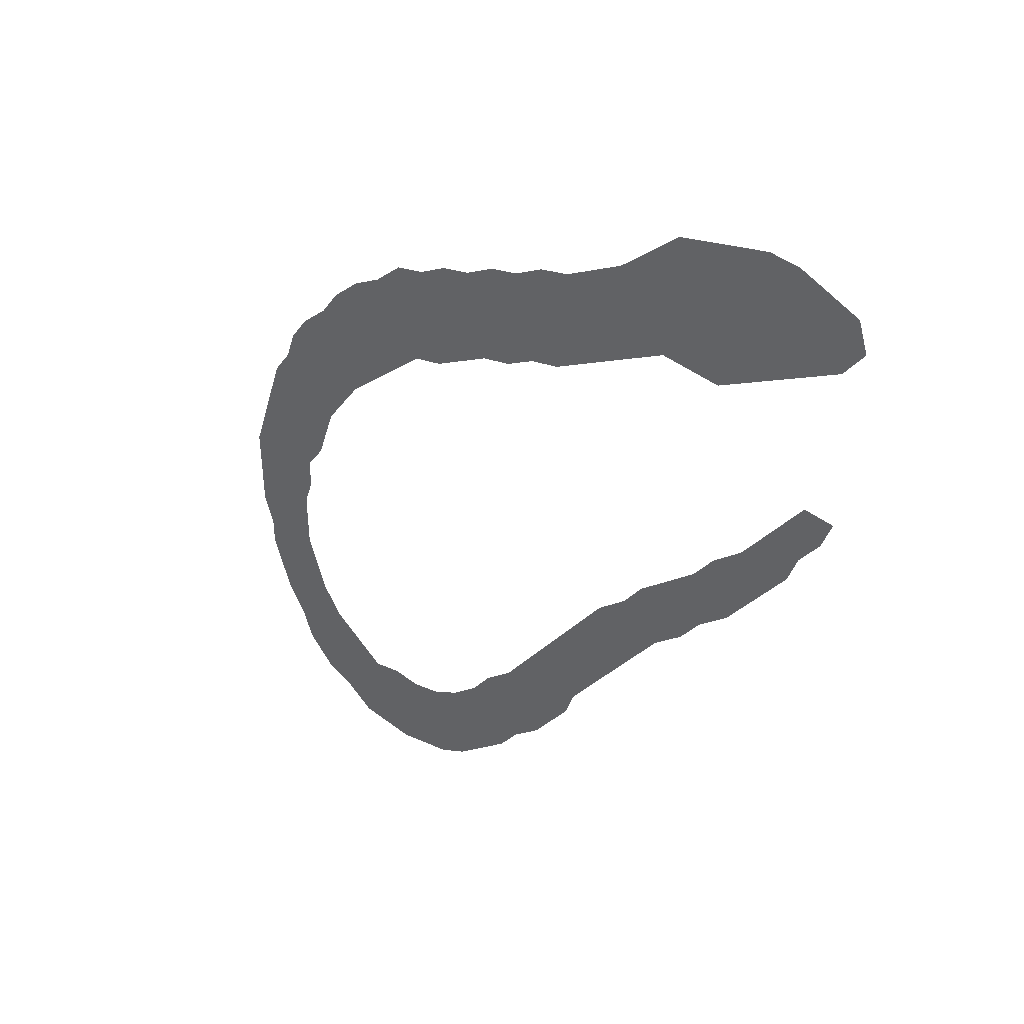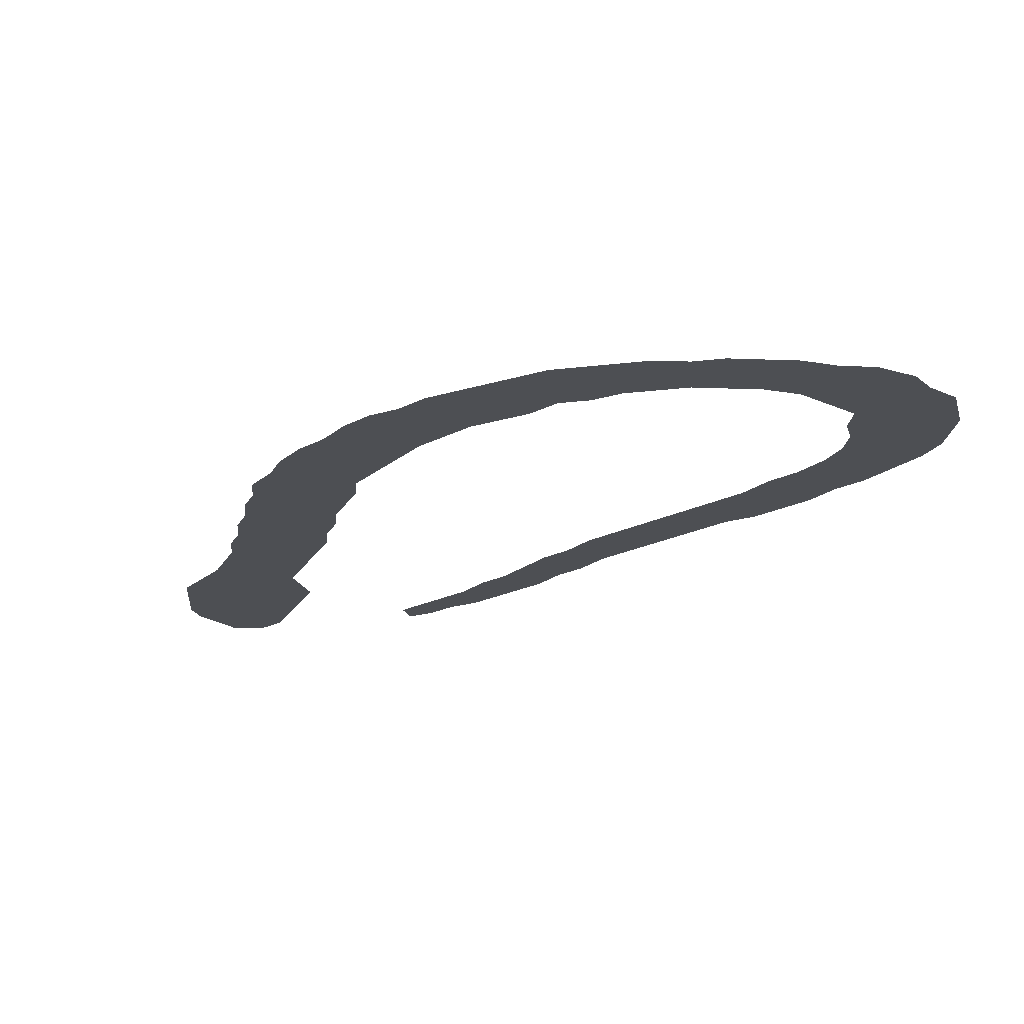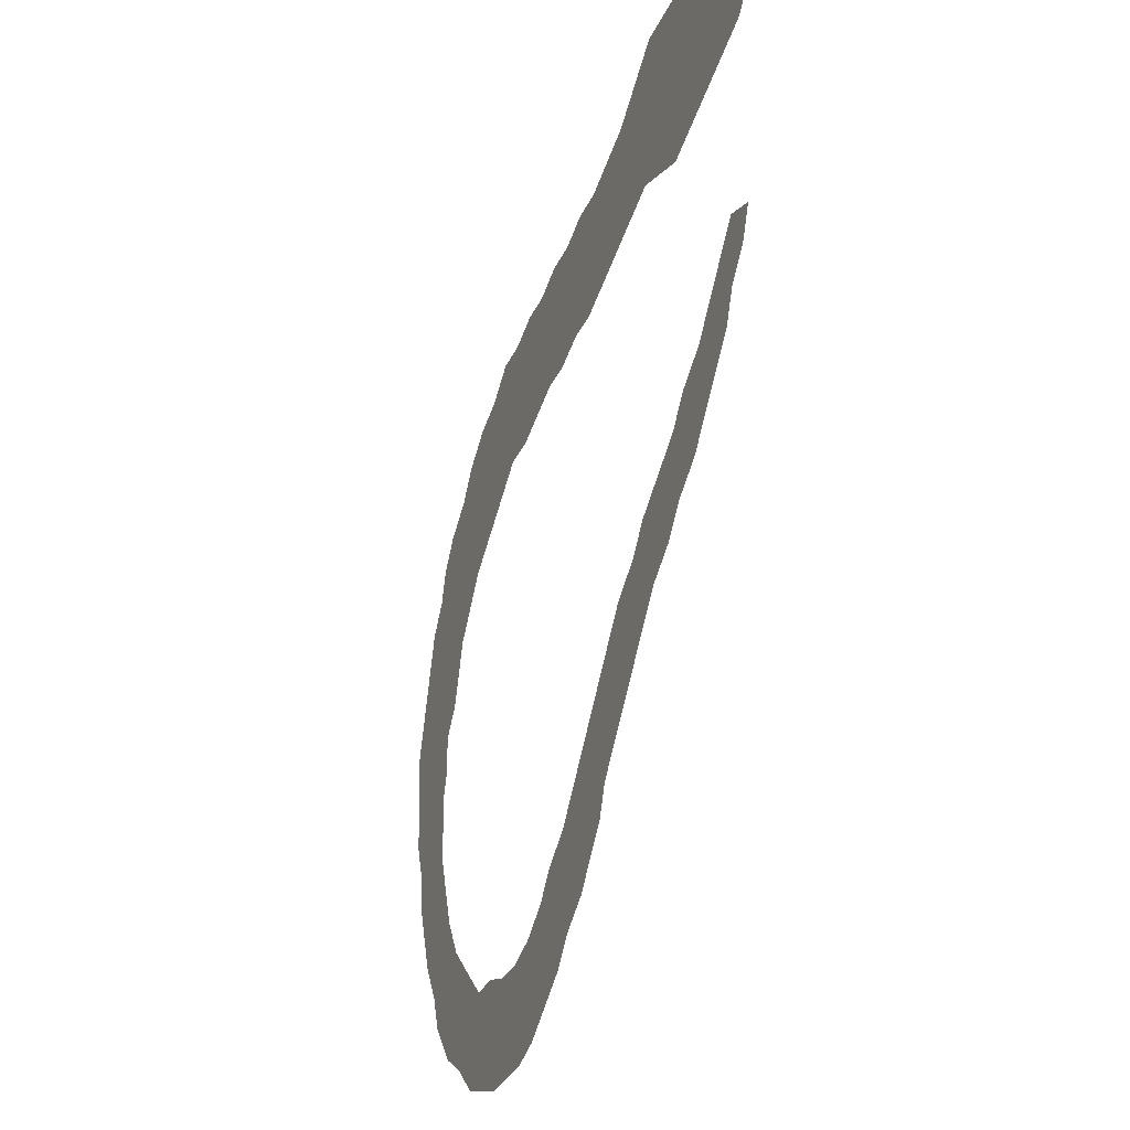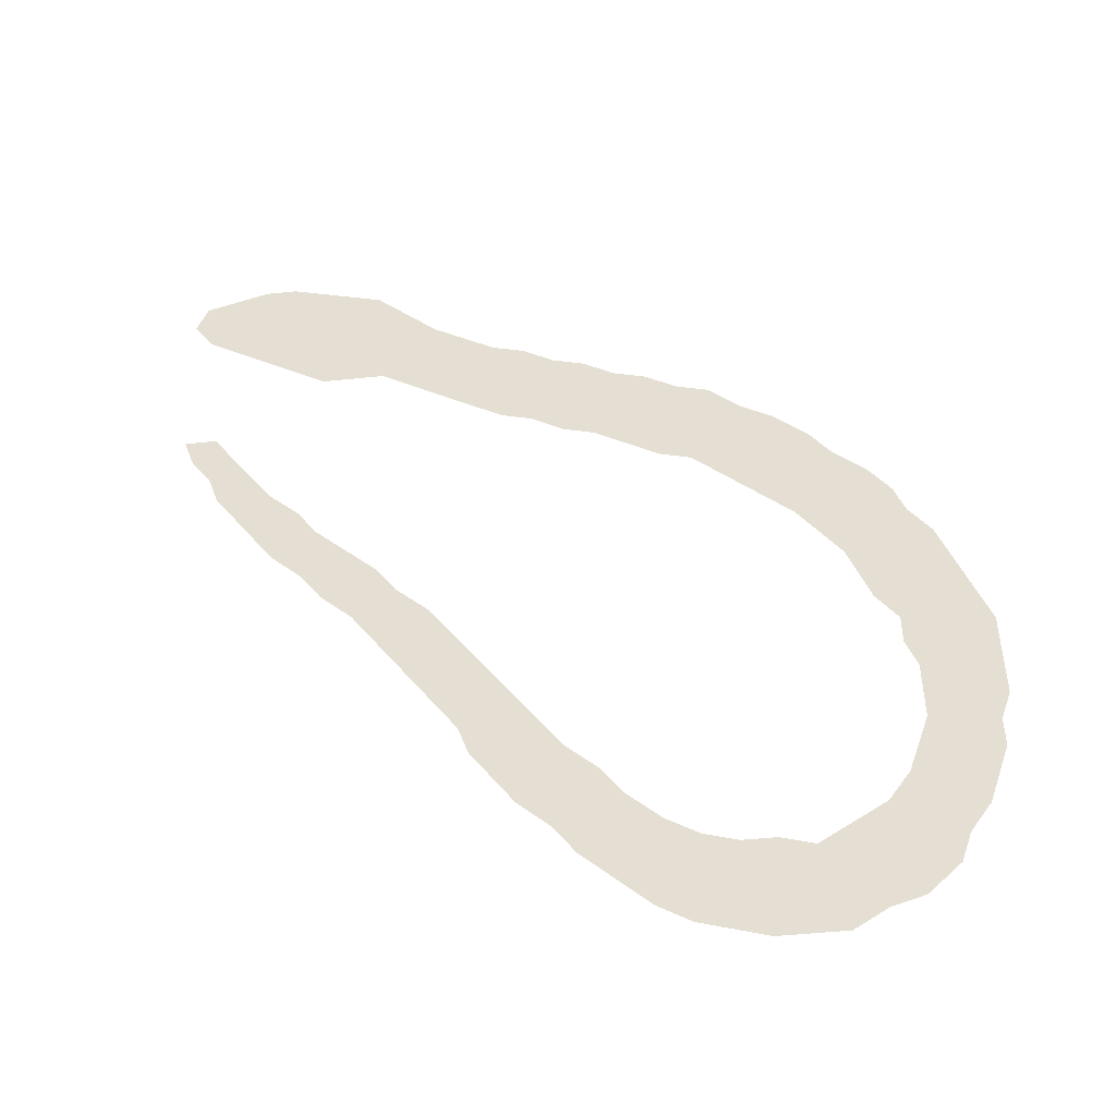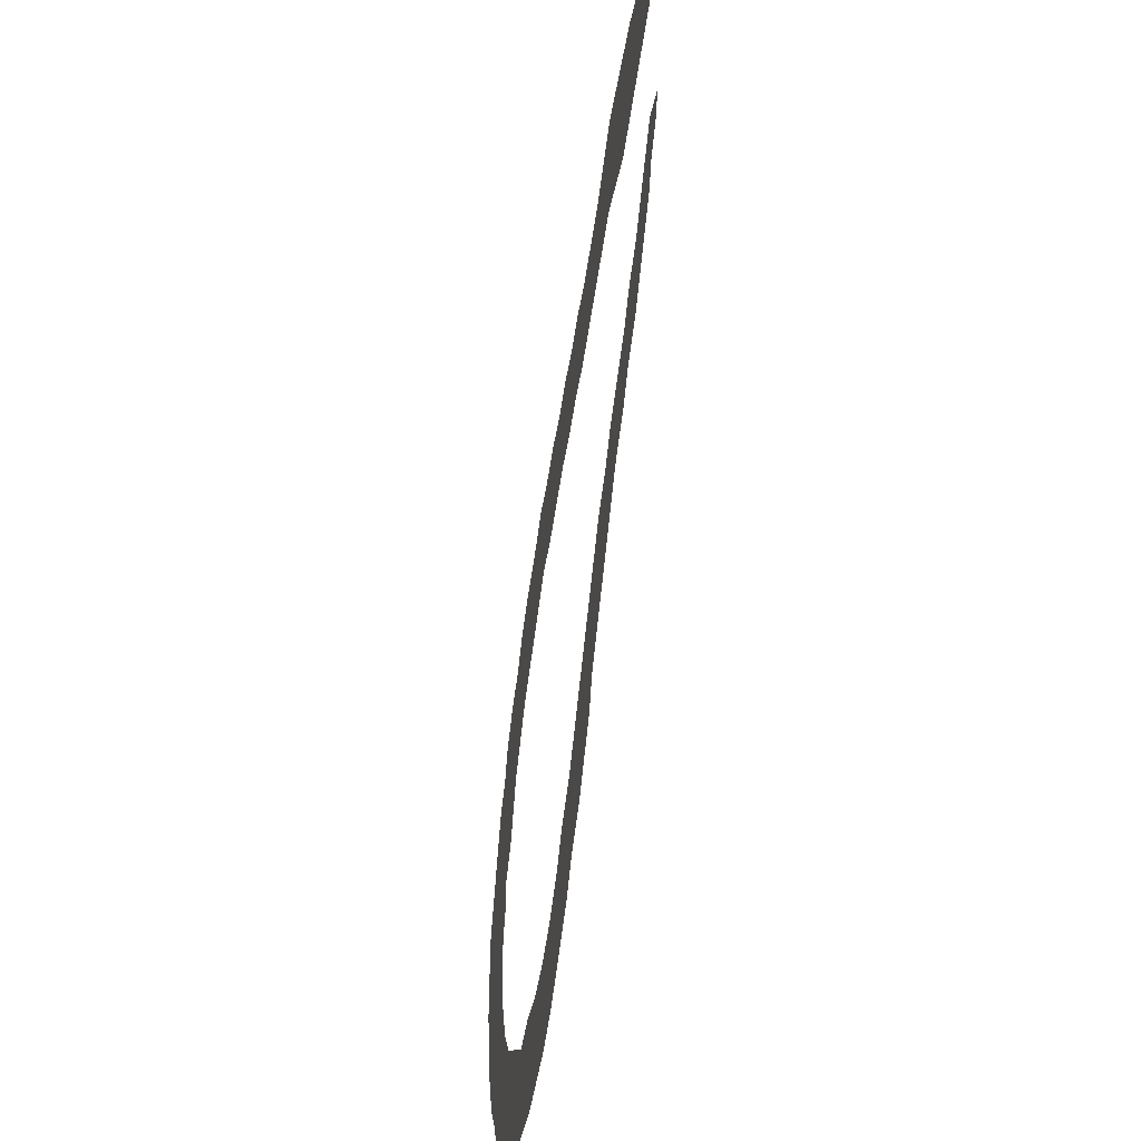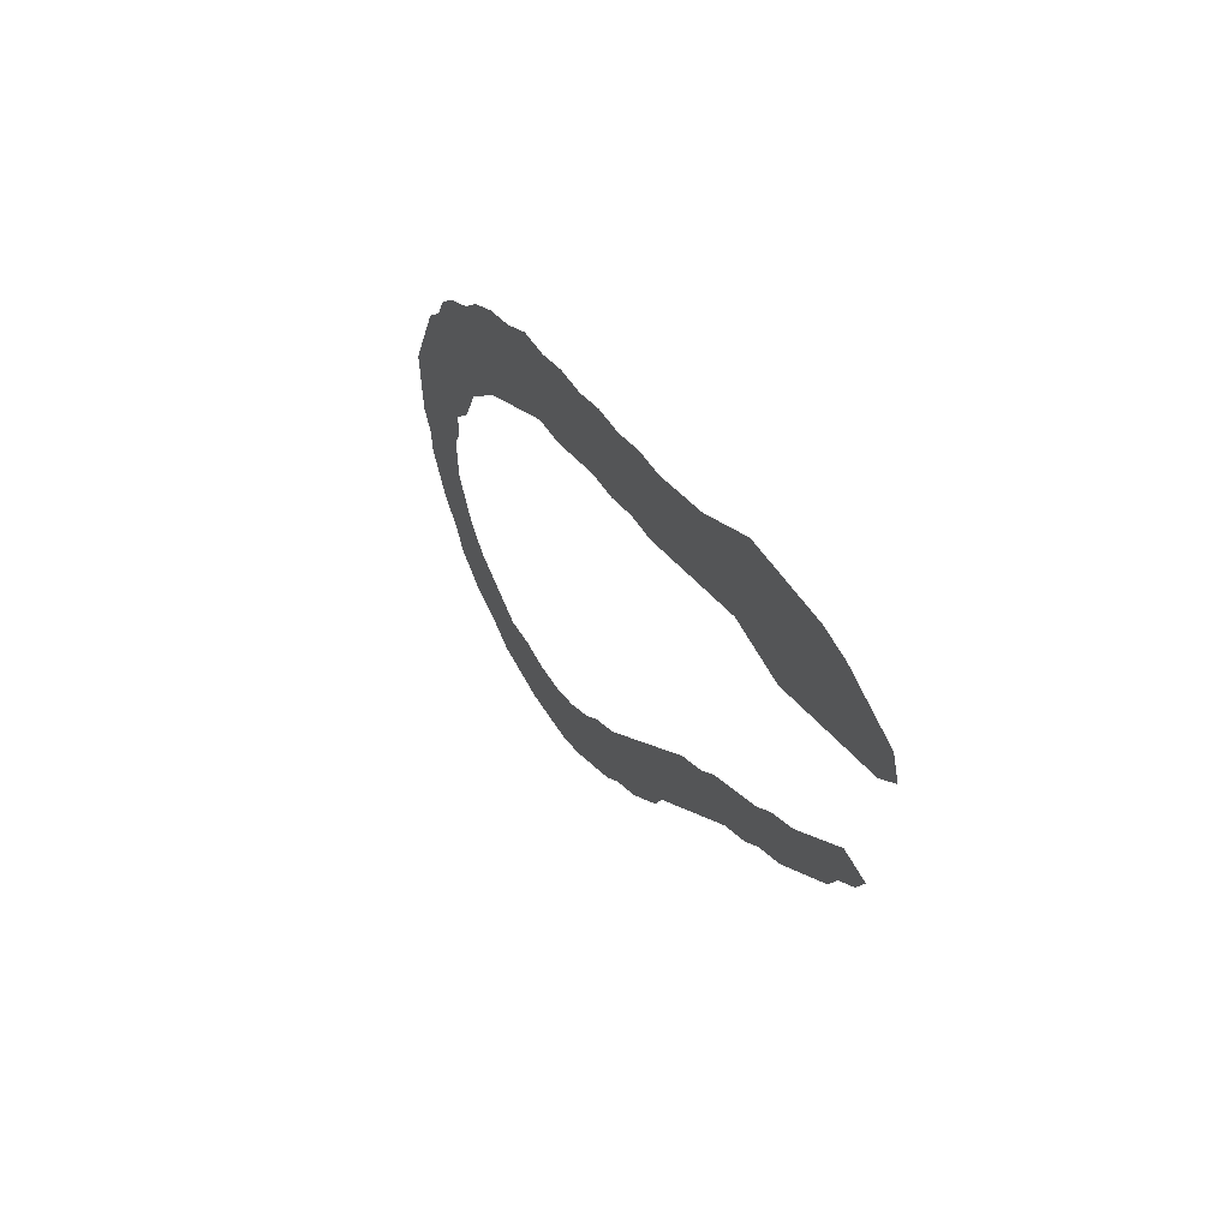
<metadata>
{"format":"obj","ext":"obj","renderer":"f3d","projection":"perspective","resolution":1024,"background":"white","views":[{"elev":43.2,"azim":42.4,"up":"+Y"},{"elev":-17.7,"azim":-76.0,"up":"+Z"},{"elev":-12.5,"azim":67.0,"up":"+Y"},{"elev":-48.5,"azim":-173.4,"up":"+Y"},{"elev":-45.7,"azim":78.4,"up":"+Y"},{"elev":62.7,"azim":61.5,"up":"+Y"}]}
</metadata>
<code>
v 0.06593 0.5275 0
v 0.07692 0.5604 0
v 0.0989 0.5934 0
v 0.1319 0.6264 0
v 0.1538 0.6593 0
v 0.1868 0.6923 0
v 0.2198 0.7143 0
v 0.2527 0.7472 0
v 0.2857 0.7582 0
v 0.3187 0.7802 0
v 0.3517 0.7912 0
v 0.3846 0.8132 0
v 0.4176 0.8242 0
v 0.4506 0.8461 0
v 0.4835 0.8571 0
v 0.5192 0.881 0
v 0.5494 0.9011 0
v 0.583 0.9347 0
v 0.6154 0.967 0
v 0.6477 0.9778 0
v 0.6806 0.9888 0
v 0.7143 1 0
v 0.7472 1 0
v 0.7775 0.9899 0
v 0.8132 0.978 0
v 0.8242 0.945 0
v 0.8022 0.9121 0
v 0.769 0.8899 0
v 0.7324 0.8656 0
v 0.7005 0.8443 0
v 0.6703 0.8242 0
v 0.6368 0.8242 0
v 0.6044 0.8242 0
v 0.5715 0.8023 0
v 0.5324 0.7762 0
v 0.505 0.7579 0
v 0.4725 0.7363 0
v 0.4396 0.7253 0
v 0.4066 0.7033 0
v 0.3736 0.6923 0
v 0.3413 0.6707 0
v 0.3077 0.6483 0
v 0.2747 0.6374 0
v 0.2411 0.6037 0
v 0.2082 0.5708 0
v 0.1758 0.5385 0
v 0.1535 0.5049 0
v 0.1319 0.4725 0
v 0.12 0.4368 0
v 0.1099 0.4066 0
v 0.08791 0.3736 0
v 0.08791 0.3407 0
v 0.07692 0.3077 0
v 0.07692 0.2753 0
v 0.07692 0.2418 0
v 0.08811 0.2082 0
v 0.0989 0.1758 0
v 0.1209 0.1429 0
v 0.1544 0.1205 0
v 0.1868 0.0989 0
v 0.2198 0.1099 0
v 0.2527 0.1099 0
v 0.2857 0.1209 0
v 0.3187 0.1429 0
v 0.3517 0.1758 0
v 0.3736 0.2088 0
v 0.4066 0.2418 0
v 0.4285 0.2746 0
v 0.4498 0.3065 0
v 0.4729 0.3412 0
v 0.4931 0.3715 0
v 0.5142 0.4032 0
v 0.5385 0.4396 0
v 0.5714 0.4725 0
v 0.5934 0.5055 0
v 0.6258 0.5379 0
v 0.6593 0.5714 0
v 0.6813 0.6044 0
v 0.7143 0.6374 0
v 0.7367 0.671 0
v 0.7587 0.7039 0
v 0.7802 0.7363 0
v 0.8132 0.7363 0
v 0.8022 0.7033 0
v 0.7802 0.6703 0
v 0.7692 0.6374 0
v 0.7468 0.6037 0
v 0.7249 0.5708 0
v 0.7033 0.5385 0
v 0.6703 0.5055 0
v 0.6483 0.4725 0
v 0.6154 0.4396 0
v 0.5909 0.4028 0
v 0.5675 0.3677 0
v 0.5453 0.3344 0
v 0.5271 0.3071 0
v 0.5055 0.2747 0
v 0.4945 0.2418 0
v 0.4721 0.2082 0
v 0.4506 0.1758 0
v 0.4176 0.1429 0
v 0.3956 0.1099 0
v 0.3632 0.07752 0
v 0.3297 0.04396 0
v 0.2967 0.02198 0
v 0.261 0.01007 0
v 0.2308 0 0
v 0.1972 0 0
v 0.1648 0 0
v 0.1319 0.02198 0
v 0.0989 0.03297 0
v 0.06593 0.06593 0
v 0.05495 0.0989 0
v 0.03297 0.1319 0
v 0.02178 0.1654 0
v 0.01099 0.1978 0
v 0.01099 0.2308 0
v 0 0.2637 0
v 0 0.2974 0
v 0 0.3303 0
v 0 0.3626 0
v 0.01081 0.3951 0
v 0.02238 0.4298 0
v 0.03319 0.4622 0
v 0.04396 0.4945 0
v 0.7938 0.951 0
v 0.06864 0.1462 0
v 0.7159 0.6039 0
v 0.7596 0.6689 0
v 0.4508 0.2417 0
v 0.4108 0.1901 0
v 0.2416 0.05663 0
v 0.1716 0.03388 0
v 0.7406 0.6362 0
v 0.762 0.9364 0
v 0.2984 0.05887 0
v 0.7821 0.705 0
v 0.6585 0.8537 0
v 0.355 0.1242 0
v 0.3838 0.1583 0
v 0.2072 0.04228 0
v 0.1502 0.07162 0
v 0.1219 0.1012 0
v 0.1658 0.6211 0
v 0.1269 0.551 0
v 0.1478 0.5846 0
v 0.2025 0.6369 0
v 0.4678 0.2722 0
v 0.4903 0.3103 0
v 0.3928 0.7779 0
v 0.6211 0.4898 0
v 0.4626 0.8042 0
v 0.4375 0.766 0
v 0.2722 0.08236 0
v 0.1799 0.5734 0
v 0.3193 0.09376 0
v 0.09066 0.1181 0
v 0.234 0.6719 0
v 0.264 0.695 0
v 0.5754 0.435 0
v 0.5495 0.3991 0
v 0.5962 0.4671 0
v 0.5337 0.8173 0
v 0.5023 0.7947 0
v 0.5647 0.853 0
v 0.6109 0.9303 0
v 0.6409 0.8841 0
v 0.6697 0.9152 0
v 0.04152 0.3357 0
v 0.09858 0.46 0
v 0.6454 0.5104 0
v 0.6927 0.5717 0
v 0.6665 0.5402 0
v 0.5191 0.3536 0
v 0.7136 0.9349 0
v 0.0658 0.4647 0
v 0.0467 0.3698 0
v 0.03847 0.2998 0
v 0.3072 0.7048 0
v 0.08671 0.4917 0
v 0.03656 0.2615 0
v 0.3561 0.7535 0
v 0.1094 0.5181 0
v 0.05998 0.4037 0
v 0.04624 0.2211 0
v 0.05548 0.1844 0
v 0.628 0.912 0
v 0.4024 0.743 0
v 0.4366 0.2101 0
v 0.474 0.7718 0
v 0.5207 0.8471 0
v 0.2707 0.6639 0
v 0.6845 0.878 0
v 0.0533 0.4372 0
v 0.2434 0.6428 0
v 0.7072 0.9001 0
v 0.1995 0.6724 0
v 0.3151 0.7405 0
v 0.2682 0.04316 0
v 0.74 0.9683 0
v 0.2336 0.02622 0
v 0.4265 0.8024 0
v 0.112 0.06266 0
v 0.1947 0.6018 0
v 0.08486 0.4327 0
v 0.3426 0.7127 0
v 0.2241 0.08042 0
v 0.08933 0.08854 0
v 0.1867 0.06662 0
v 0.273 0.7251 0
v 0.6136 0.8572 0
v 0.5938 0.8924 0
v 0.4914 0.8269 0
v 0.6418 0.9428 0
v 0.6746 0.9523 0
v 0.7053 0.9679 0
v 0.7378 0.9068 0
v 0.3759 0.7227 0
v 0.2986 0.677 0
f 24 126 25
f 82 137 83
f 131 100 189
f 66 140 131
f 79 128 134
f 134 86 129
f 81 129 137
f 30 138 31
f 139 102 140
f 207 209 141
f 59 143 142
f 145 46 146
f 4 146 144
f 5 144 147
f 148 97 149
f 67 189 130
f 202 153 152
f 150 188 153
f 63 154 156
f 156 103 139
f 157 113 208
f 158 195 192
f 161 94 93
f 74 160 162
f 162 92 151
f 68 130 148
f 164 35 163
f 152 190 164
f 163 34 165
f 193 30 29
f 187 212 167
f 213 164 163
f 2 183 145
f 48 170 49
f 76 151 171
f 172 88 128
f 171 90 173
f 77 173 172
f 71 70 174
f 174 95 94
f 168 196 175
f 175 217 135
f 177 121 169
f 169 120 178
f 198 179 206
f 198 210 179
f 180 125 176
f 178 119 181
f 10 198 182
f 1 180 183
f 51 184 177
f 50 205 184
f 55 181 185
f 56 185 186
f 186 115 127
f 58 127 157
f 126 27 26
f 126 26 25
f 127 115 114
f 128 88 87
f 137 84 83
f 129 86 85
f 189 100 99
f 66 131 67
f 67 131 189
f 131 101 100
f 131 140 101
f 60 207 61
f 133 110 109
f 78 128 79
f 134 87 86
f 134 128 87
f 79 134 80
f 80 134 129
f 135 28 27
f 126 135 27
f 22 200 23
f 80 129 81
f 137 85 84
f 137 129 85
f 81 137 82
f 138 32 31
f 67 130 68
f 139 103 102
f 65 140 66
f 64 139 65
f 65 139 140
f 140 102 101
f 201 108 107
f 201 141 108
f 133 109 108
f 141 133 108
f 204 45 44
f 59 142 60
f 60 142 209
f 203 112 111
f 110 203 111
f 4 144 5
f 2 145 3
f 3 146 4
f 3 145 146
f 204 155 45
f 5 197 6
f 147 204 44
f 205 176 194
f 68 148 69
f 69 149 70
f 69 148 149
f 149 97 96
f 150 182 188
f 75 151 76
f 152 153 190
f 202 150 153
f 182 206 218
f 136 199 105
f 197 147 158
f 201 107 106
f 61 207 62
f 62 207 154
f 62 154 63
f 157 208 143
f 136 105 104
f 156 136 104
f 63 156 64
f 64 156 139
f 156 104 103
f 208 113 112
f 58 143 59
f 58 157 143
f 6 197 7
f 192 195 43
f 209 133 141
f 7 159 210
f 7 158 159
f 73 160 74
f 160 161 93
f 72 161 73
f 73 161 160
f 162 160 92
f 92 160 93
f 151 92 91
f 74 162 75
f 75 162 151
f 70 149 174
f 130 99 98
f 148 130 98
f 148 98 97
f 15 213 191
f 191 213 163
f 164 36 35
f 14 202 152
f 163 35 34
f 16 191 165
f 191 163 165
f 165 34 33
f 138 211 32
f 211 165 33
f 17 165 212
f 193 138 30
f 187 167 168
f 196 193 29
f 145 47 46
f 145 183 47
f 169 121 120
f 194 176 124
f 171 91 90
f 171 151 91
f 172 89 88
f 77 172 78
f 78 172 128
f 76 173 77
f 76 171 173
f 173 90 89
f 172 173 89
f 174 96 95
f 174 149 96
f 161 174 94
f 71 174 72
f 72 174 161
f 20 215 21
f 21 216 22
f 217 29 28
f 176 125 124
f 51 177 52
f 52 177 169
f 178 120 119
f 52 169 53
f 53 169 178
f 179 159 219
f 48 180 170
f 170 180 176
f 177 122 121
f 49 205 50
f 181 119 118
f 53 178 54
f 54 178 181
f 181 118 117
f 10 182 11
f 1 125 180
f 1 183 2
f 183 48 47
f 183 180 48
f 184 123 122
f 177 184 122
f 184 194 123
f 184 205 194
f 50 184 51
f 54 181 55
f 185 117 116
f 185 181 117
f 55 185 56
f 186 116 115
f 186 185 116
f 56 186 57
f 57 186 127
f 57 127 58
f 127 114 113
f 157 127 113
f 187 168 214
f 199 201 106
f 154 199 136
f 207 141 132
f 206 40 218
f 206 41 40
f 188 38 153
f 188 39 38
f 11 182 150
f 11 150 12
f 190 36 164
f 190 37 36
f 13 202 14
f 60 209 207
f 155 46 45
f 132 199 154
f 146 46 155
f 158 192 159
f 205 170 176
f 18 212 166
f 167 193 168
f 166 187 214
f 19 166 214
f 213 152 164
f 19 18 166
f 192 219 159
f 192 43 42
f 147 44 195
f 8 210 9
f 196 29 217
f 196 168 193
f 217 28 135
f 216 215 175
f 9 210 198
f 9 198 10
f 210 159 179
f 200 135 24
f 156 154 136
f 199 106 105
f 200 175 135
f 132 201 199
f 132 141 201
f 16 15 191
f 13 12 202
f 208 112 203
f 142 143 203
f 142 203 110
f 142 110 133
f 146 155 204
f 144 146 204
f 144 204 147
f 24 135 126
f 182 198 206
f 218 40 39
f 23 200 24
f 182 218 188
f 49 170 205
f 130 189 99
f 188 218 39
f 190 153 37
f 12 150 202
f 153 38 37
f 16 165 17
f 5 147 197
f 207 132 154
f 143 208 203
f 147 195 158
f 209 142 133
f 7 210 8
f 195 44 43
f 14 152 213
f 15 14 213
f 211 33 32
f 167 212 211
f 212 165 211
f 167 211 138
f 17 212 18
f 166 212 187
f 167 138 193
f 19 214 20
f 214 215 20
f 214 168 215
f 194 124 123
f 215 216 21
f 215 168 175
f 216 200 22
f 216 175 200
f 175 196 217
f 197 158 7
f 41 179 219
f 219 42 41
f 192 42 219
f 206 179 41

</code>
